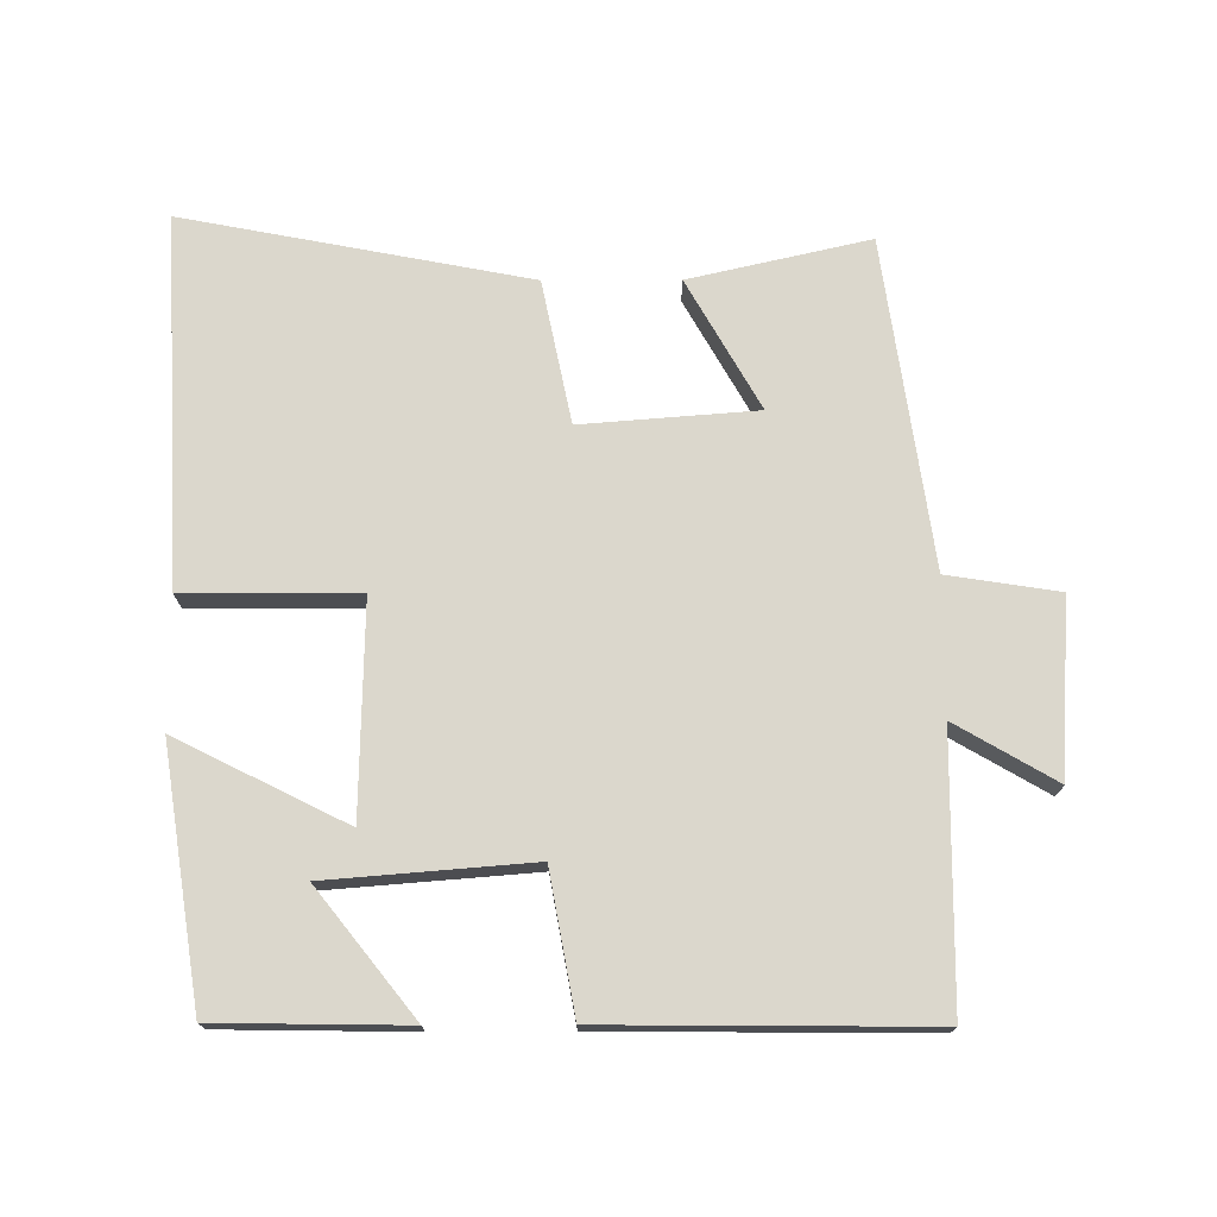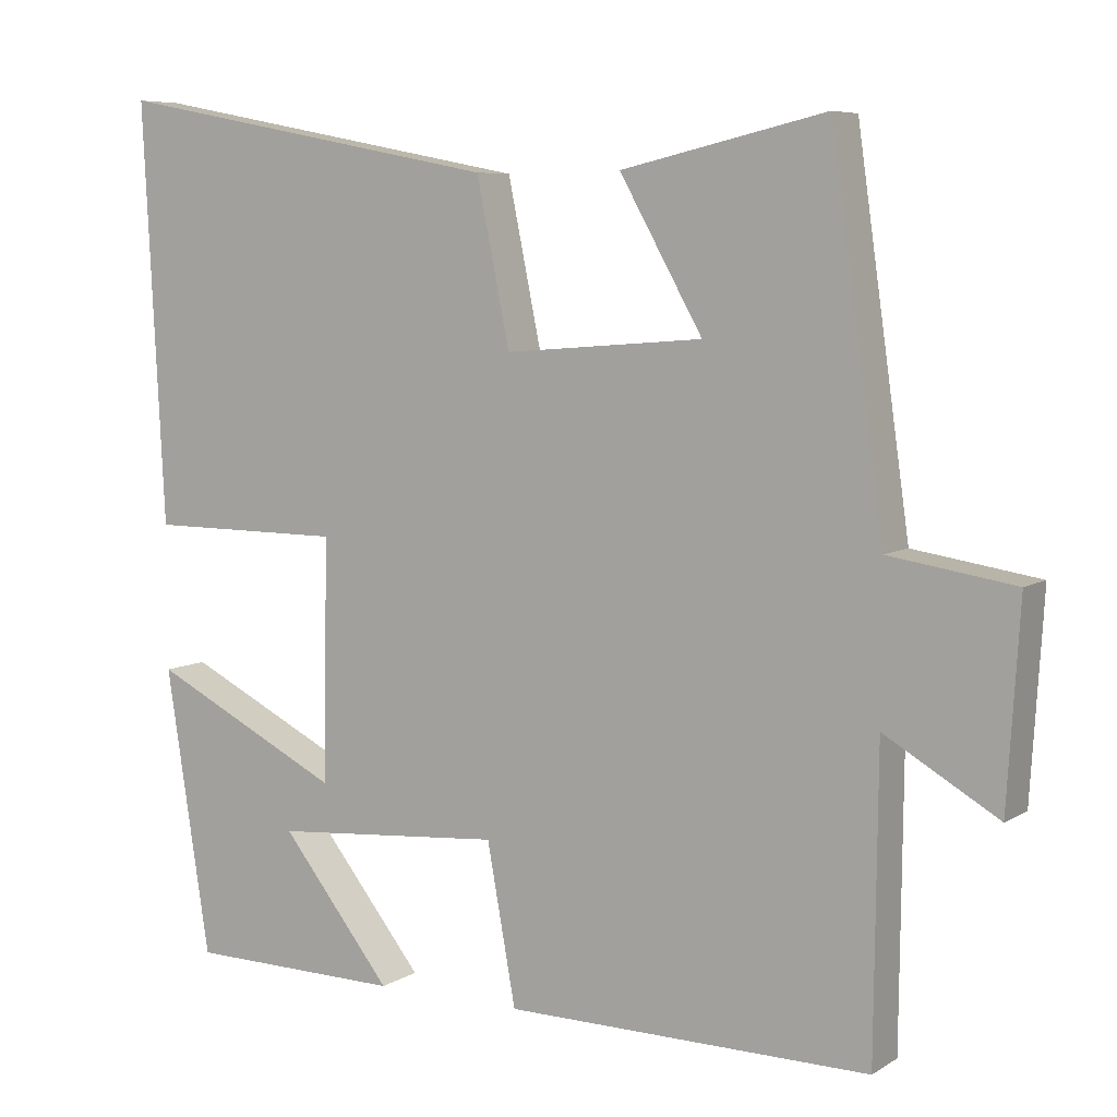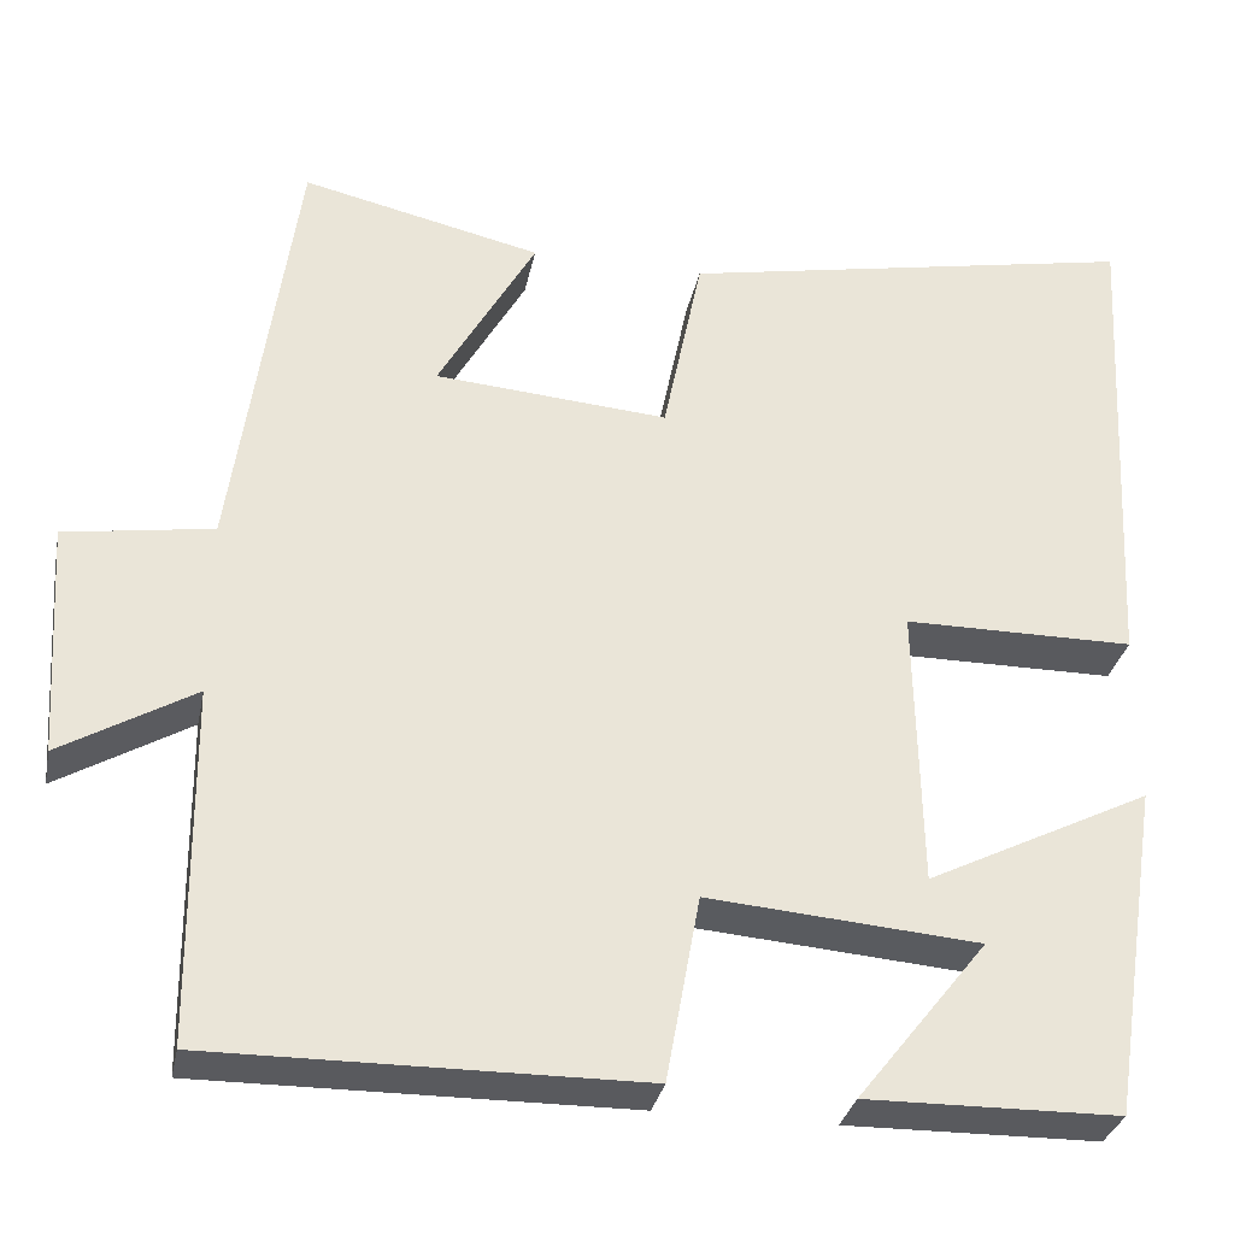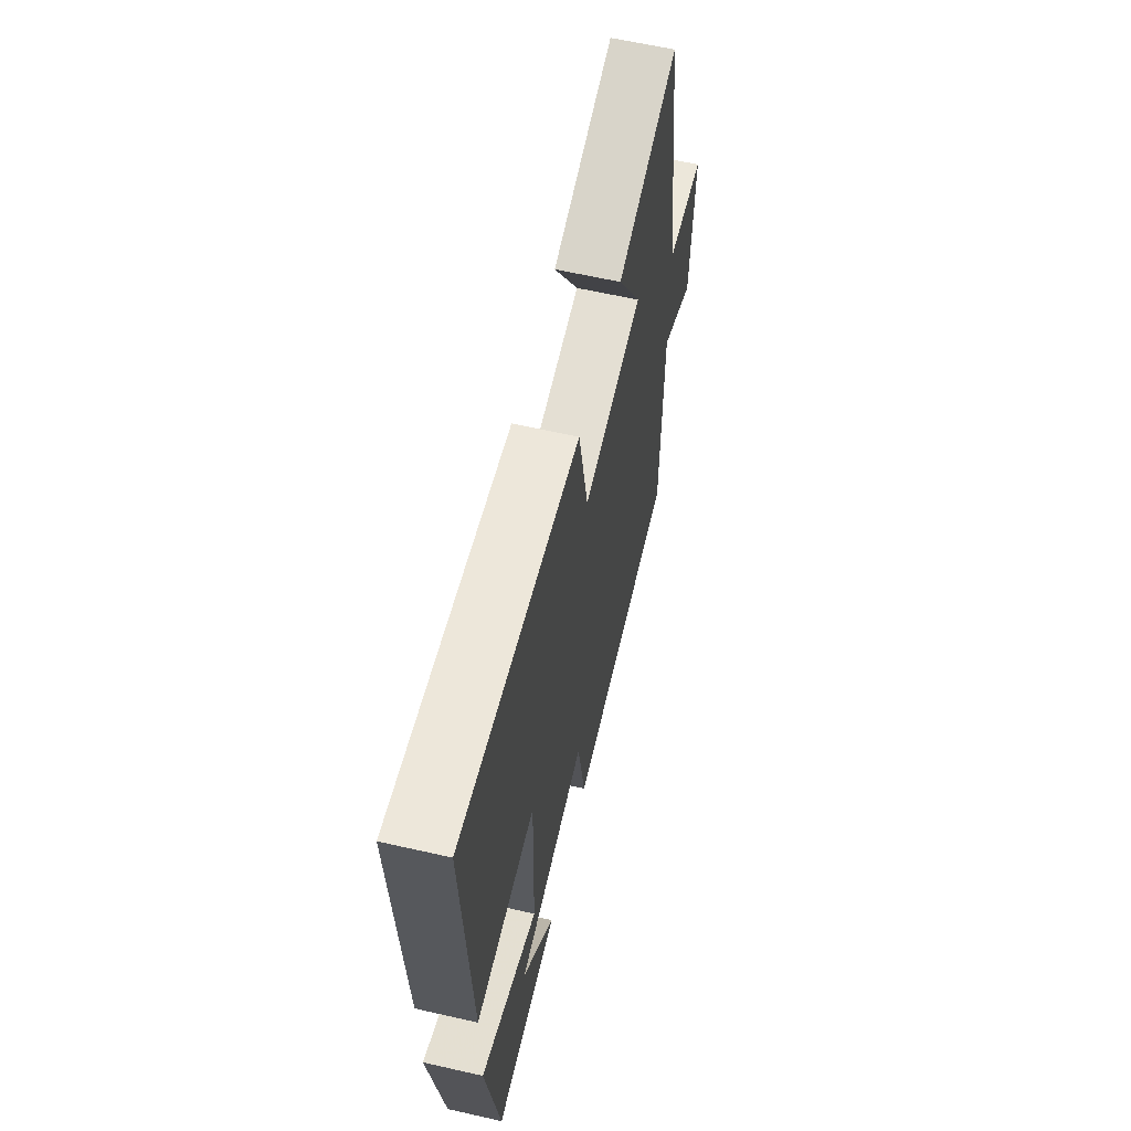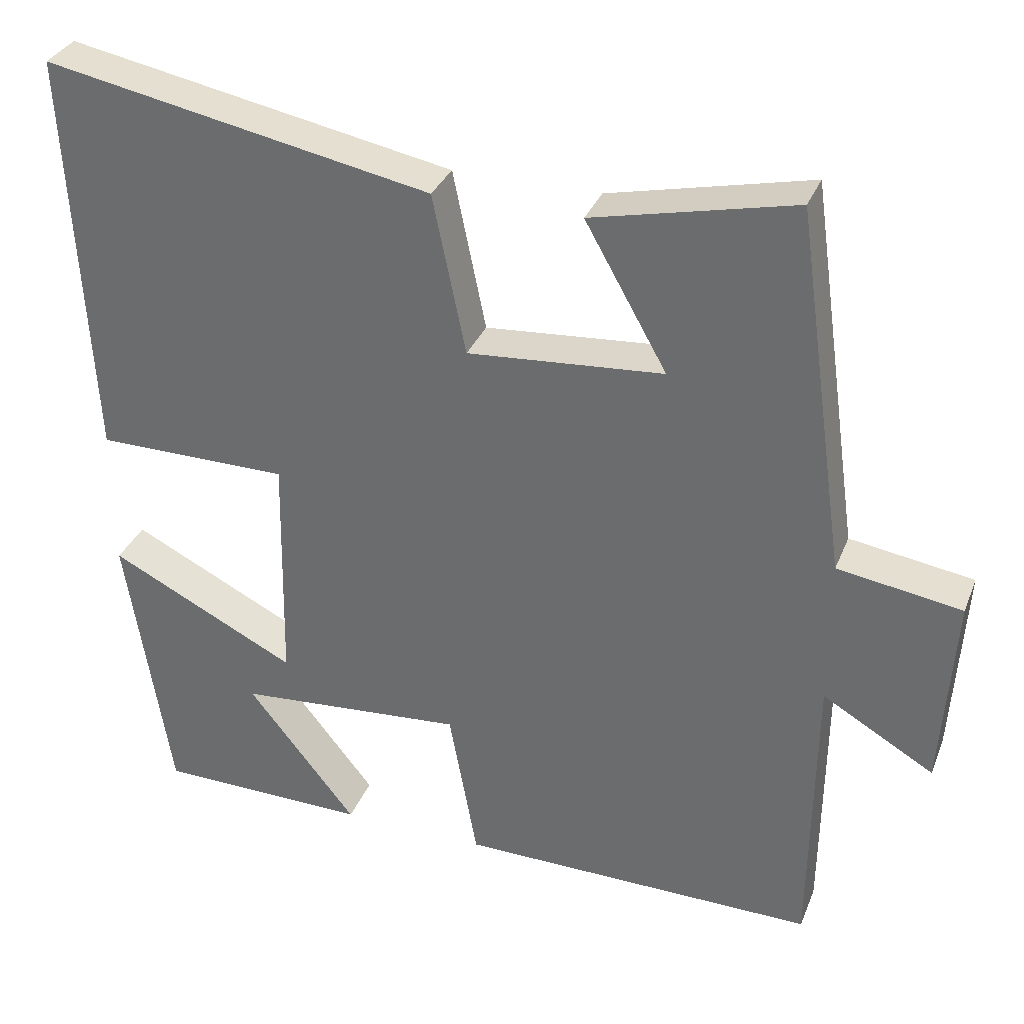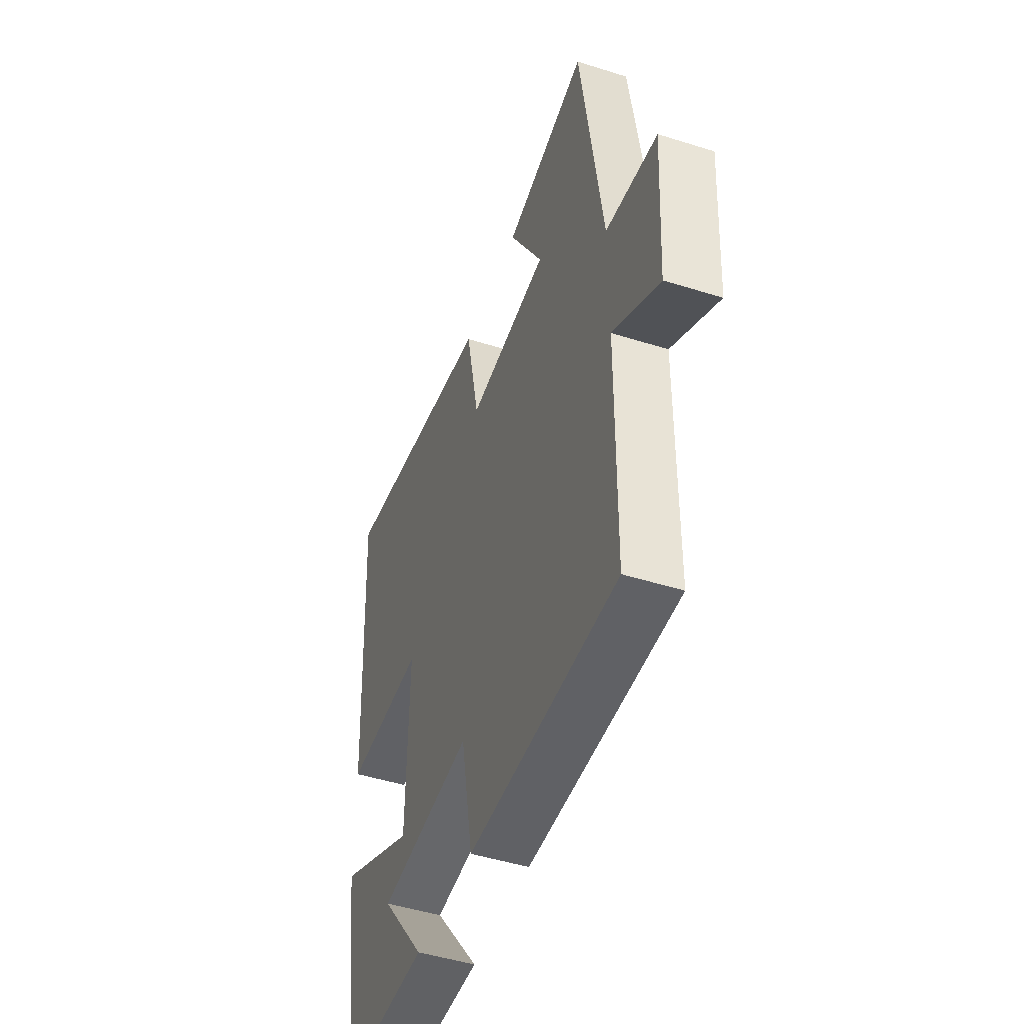
<metadata>
{"format":"obj","ext":"obj","renderer":"f3d","projection":"perspective","resolution":1024,"background":"white","views":[{"elev":73.4,"azim":179.8,"up":"+Y"},{"elev":6.8,"azim":-149.0,"up":"+Z"},{"elev":-31.6,"azim":-11.4,"up":"+Z"},{"elev":61.9,"azim":103.0,"up":"+Z"},{"elev":33.0,"azim":-160.2,"up":"+Z"},{"elev":-47.7,"azim":-109.5,"up":"+Z"}]}
</metadata>
<code>
v -0.432 0.07 0.56
v -0.169 0.07 0.5
v -0.276 0.07 0.311
v -0.02 0.07 0.291
v 0.023 0.07 0.5
v 0.528 0.07 0.597
v 0.5 0.07 0.059
v 0.247 0.07 0.058
v 0.253 0.07 -0.252
v 0.5 0.07 -0.129
v 0.443 0.07 -0.496
v 0.166 0.07 -0.5
v 0.309 0.07 -0.32
v 0.011 0.07 -0.296
v -0.026 0.07 -0.5
v -0.496 0.07 -0.504
v -0.5 0.07 -0.115
v -0.646 0.07 -0.2
v -0.662 0.07 0.056
v -0.5 0.07 0.081
v -0.432 0 0.56
v -0.169 0 0.5
v -0.276 0 0.311
v -0.02 0 0.291
v 0.023 0 0.5
v 0.528 0 0.597
v 0.5 0 0.059
v 0.247 0 0.058
v 0.253 0 -0.252
v 0.5 0 -0.129
v 0.443 0 -0.496
v 0.166 0 -0.5
v 0.309 0 -0.32
v 0.011 0 -0.296
v -0.026 0 -0.5
v -0.496 0 -0.504
v -0.5 0 -0.115
v -0.646 0 -0.2
v -0.662 0 0.056
v -0.5 0 0.081
f 17 18 19 20
f 14 15 16 17
f 13 14 17 20
f 10 11 12 13
f 9 10 13
f 9 13 20
f 8 9 20
f 4 5 6 7
f 3 4 7 8
f 20 1 2 3
f 3 8 20
f 40 39 38 37
f 37 36 35 34
f 40 37 34 33
f 33 32 31 30
f 33 30 29
f 40 33 29
f 40 29 28
f 27 26 25 24
f 28 27 24 23
f 23 22 21 40
f 40 28 23
f 1 21 22 2
f 2 22 23 3
f 3 23 24 4
f 4 24 25 5
f 5 25 26 6
f 6 26 27 7
f 7 27 28 8
f 8 28 29 9
f 9 29 30 10
f 10 30 31 11
f 11 31 32 12
f 12 32 33 13
f 13 33 34 14
f 14 34 35 15
f 15 35 36 16
f 16 36 37 17
f 17 37 38 18
f 18 38 39 19
f 19 39 40 20
f 20 40 21 1

</code>
